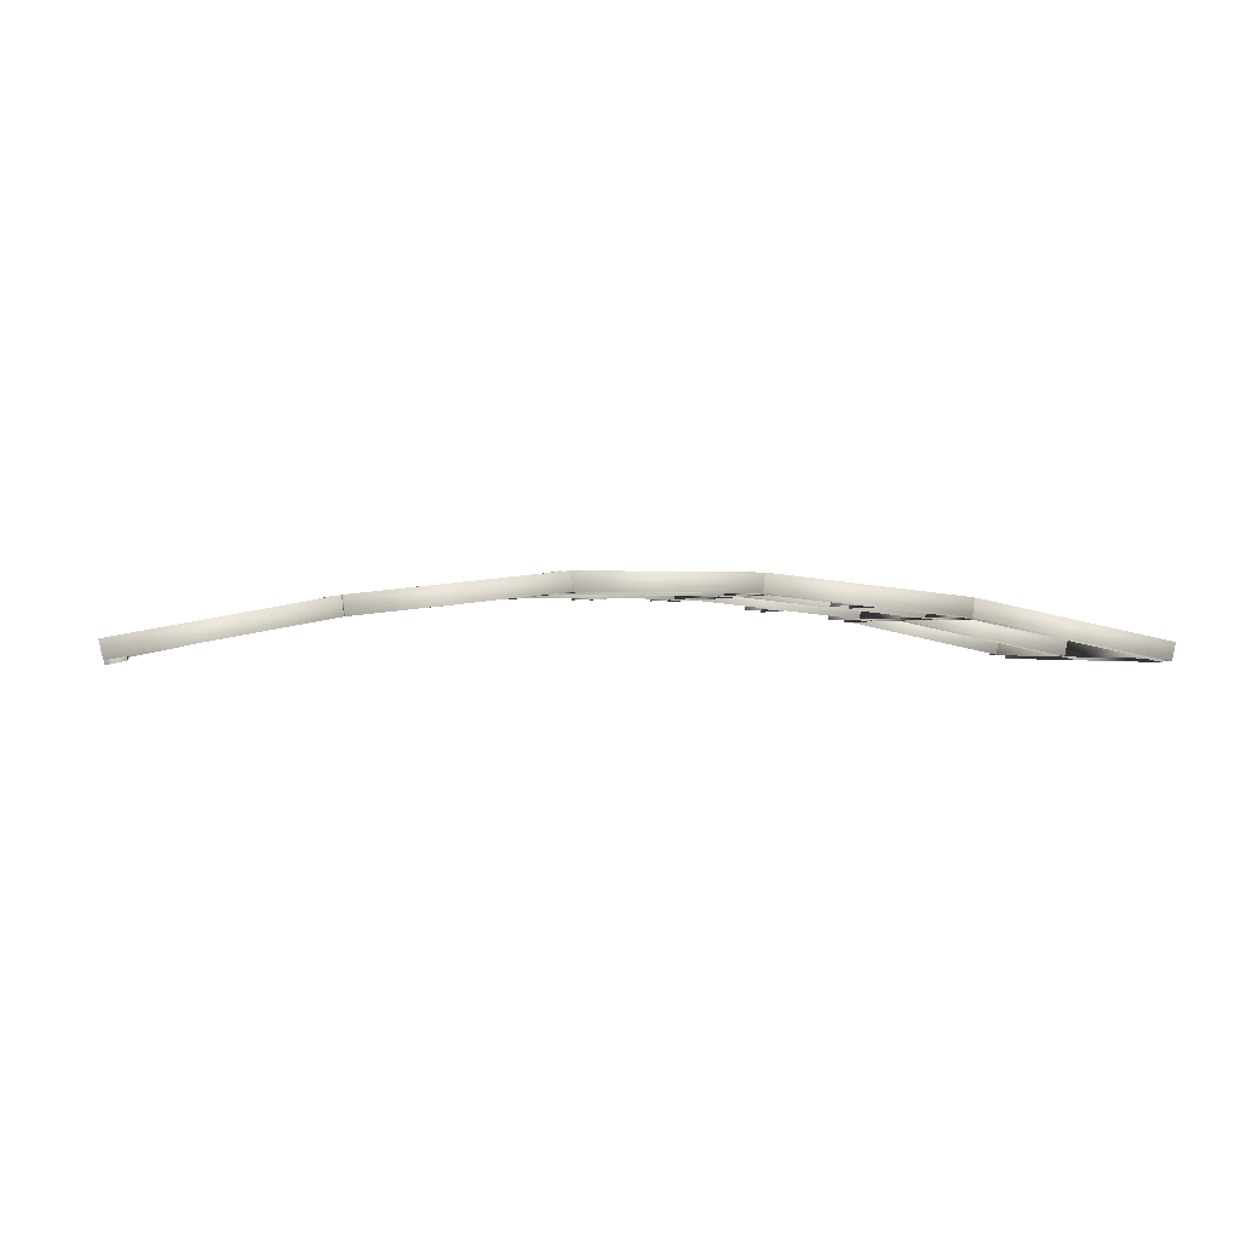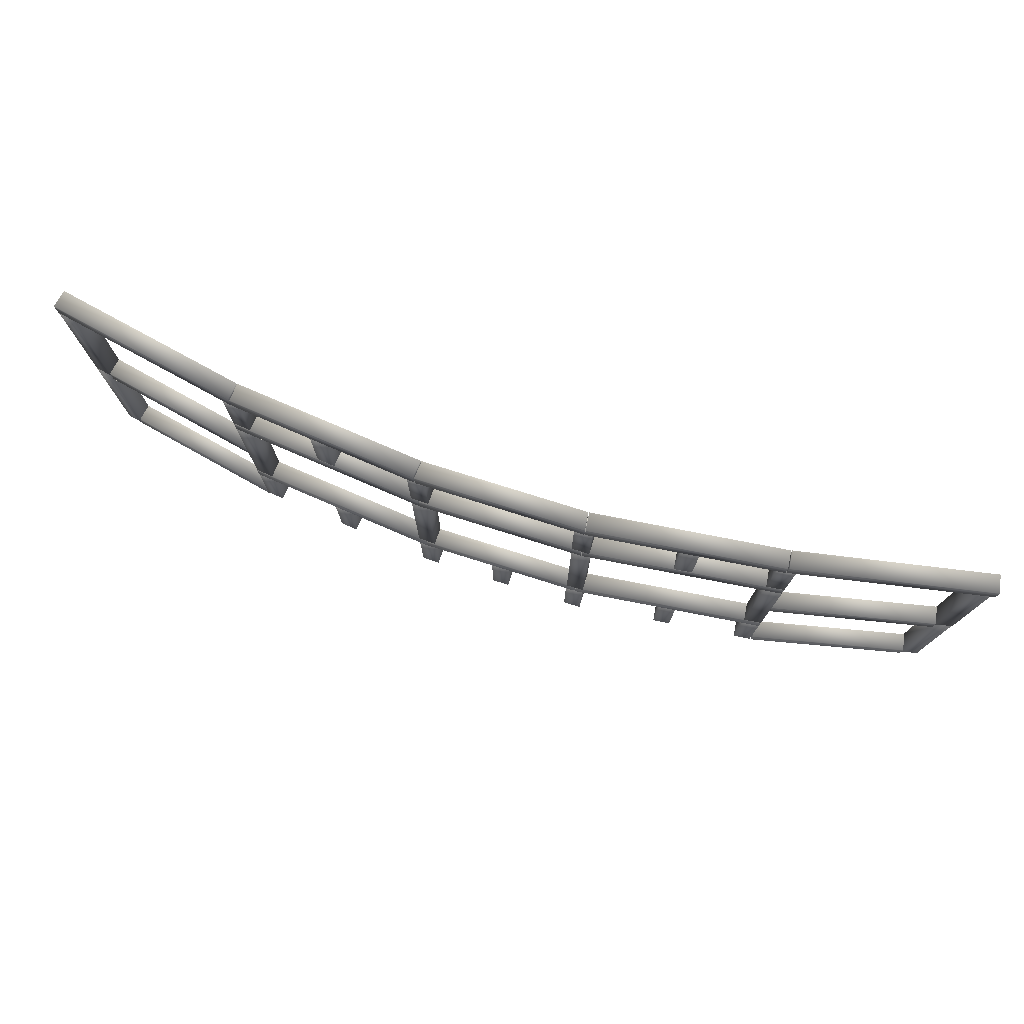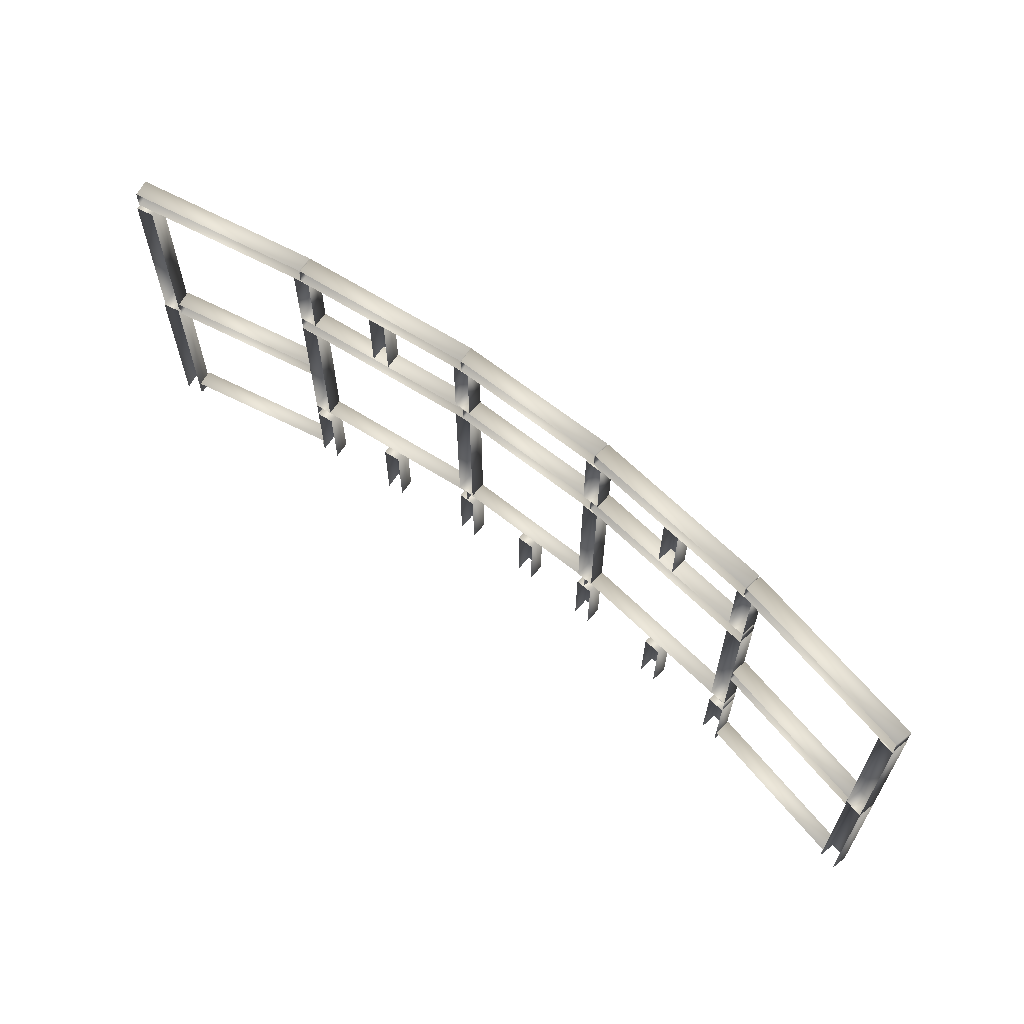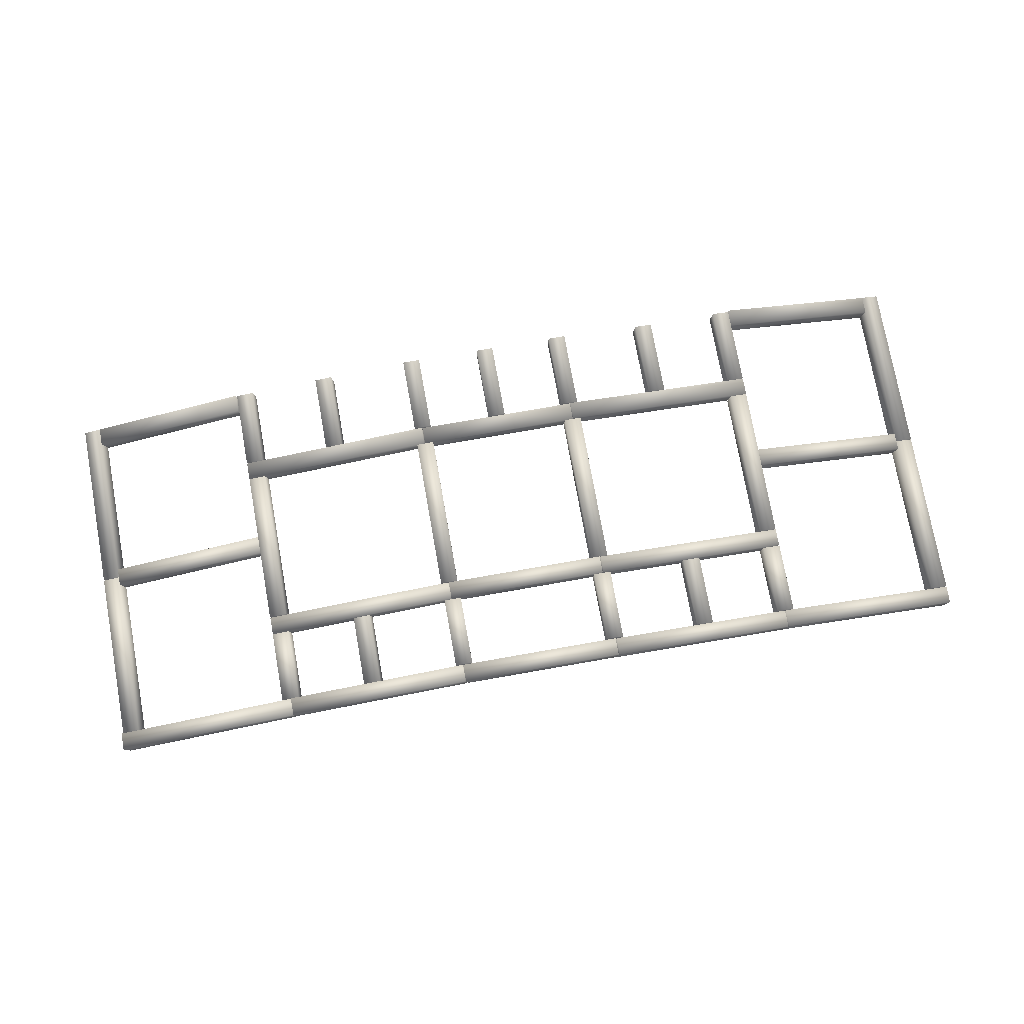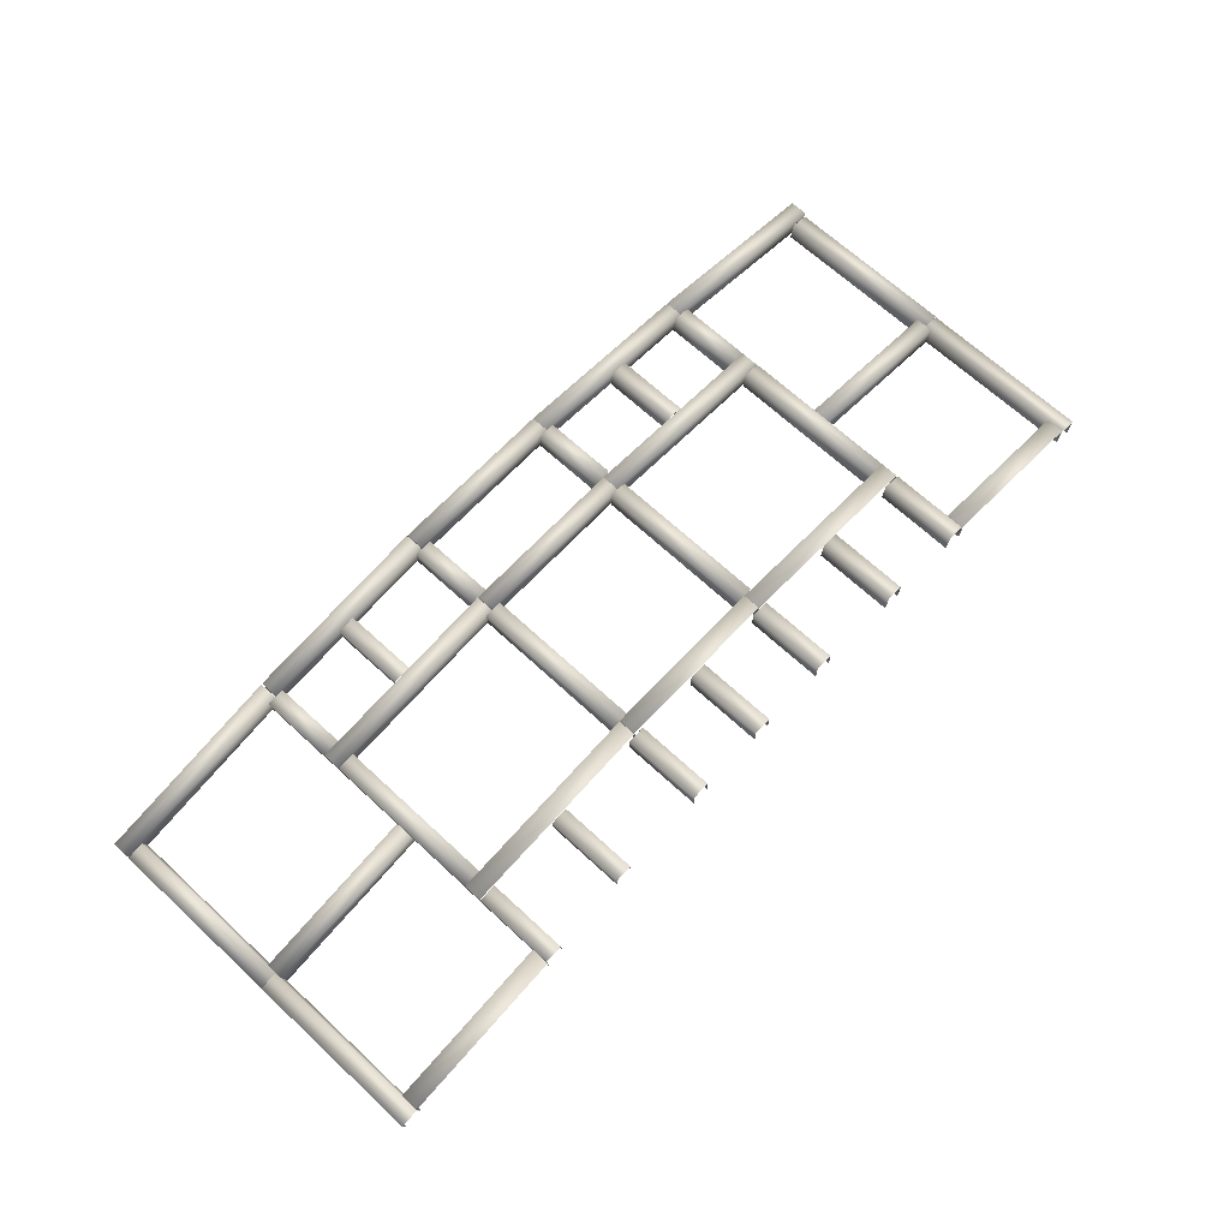
<metadata>
{"format":"obj","ext":"obj","renderer":"f3d","projection":"perspective","resolution":1024,"background":"white","views":[{"elev":-0.5,"azim":167.0,"up":"+Z"},{"elev":76.3,"azim":17.3,"up":"+Y"},{"elev":62.8,"azim":-140.7,"up":"+Y"},{"elev":76.8,"azim":169.8,"up":"+Z"},{"elev":67.2,"azim":-47.1,"up":"+Z"}]}
</metadata>
<code>
o wallStraps_LP_facing_VIEW.001_Cylinder.000
v 5.331 3.123 -5.11
v 5.296 3.123 -5.443
v 8.331 3.142 -6.066
v 8.398 3.142 -5.738
v 5.282 0.01803 -5.44
v 5.286 1.504 -5.441
v 5.323 1.504 -5.108
v 4.949 0.01832 -5.403
v 4.953 1.504 -5.404
v 4.99 1.504 -5.071
v 5.331 3.457 -5.11
v 5.295 3.457 -5.443
v 8.331 3.477 -6.066
v 8.398 3.477 -5.738
v 8.736 0.01655 -5.855
v 8.667 0.01655 -6.182
v 8.671 3.289 -6.183
v 8.74 3.289 -5.855
v 8.34 0.01683 -6.114
v 8.343 3.29 -6.114
v 8.412 3.29 -5.787
v 8.762 6.915 -5.756
v 8.69 6.915 -6.083
v 5.128 6.915 -5.423
v 5.168 6.915 -5.09
v 8.762 6.58 -5.756
v 8.69 6.58 -6.083
v 5.128 6.58 -5.423
v 5.168 6.58 -5.09
v 5.346 0.006591 -5.106
v 5.311 0.0066 -5.438
v 8.331 0.02331 -6.083
v 8.398 0.02331 -5.755
v 5.346 0.3413 -5.105
v 5.311 0.3413 -5.438
v 8.331 0.358 -6.083
v 8.398 0.358 -5.755
v 4.99 6.569 -5.071
v 4.953 6.569 -5.404
v 4.949 5.202 -5.403
v 4.986 5.202 -5.071
v 5.323 6.569 -5.108
v 5.286 6.569 -5.441
v 5.282 5.202 -5.44
v 5.319 5.202 -5.108
v -5.319 3.123 -5.11
v -5.283 3.123 -5.443
v -8.322 3.142 -6.082
v -8.389 3.142 -5.754
v -5.274 0.01803 -5.44
v -5.278 1.524 -5.441
v -5.315 1.524 -5.108
v -4.941 0.01832 -5.403
v -4.945 1.524 -5.404
v -4.982 1.524 -5.071
v -5.319 3.457 -5.11
v -5.283 3.457 -5.443
v -8.322 3.477 -6.082
v -8.389 3.477 -5.754
v -8.728 -0.001649 -5.83
v -8.659 -0.001649 -6.157
v -8.663 3.294 -6.158
v -8.732 3.294 -5.83
v -8.332 -0.001361 -6.088
v -8.335 3.295 -6.089
v -8.404 3.295 -5.762
v -8.724 6.915 -5.816
v -8.652 6.915 -6.143
v -5.114 6.915 -5.42
v -5.155 6.915 -5.088
v -8.724 6.58 -5.816
v -8.652 6.58 -6.143
v -5.114 6.58 -5.42
v -5.155 6.58 -5.088
v -5.32 -0.0116 -5.106
v -5.284 -0.0116 -5.438
v -8.322 0.005113 -6.078
v -8.389 0.005113 -5.751
v -5.319 0.3231 -5.105
v -5.284 0.3231 -5.438
v -8.322 0.3398 -6.078
v -8.389 0.3398 -5.751
v -4.982 6.569 -5.071
v -4.945 6.569 -5.404
v -4.941 5.219 -5.403
v -4.978 5.219 -5.071
v -5.315 6.569 -5.108
v -5.278 6.569 -5.441
v -5.274 5.219 -5.44
v -5.311 5.219 -5.108
v -1.388 1.514 -4.711
v -1.374 1.514 -5.046
v -1.37 0.05842 -5.046
v -1.384 0.05842 -4.711
v -1.722 1.514 -4.726
v -1.708 1.514 -5.06
v -1.704 0.05813 -5.06
v -4.977 1.884 -5.065
v -4.941 1.884 -5.398
v -4.937 4.857 -5.397
v -4.973 4.857 -5.064
v -5.309 1.884 -5.1
v -5.274 1.884 -5.433
v -5.27 4.857 -5.433
v -5.306 4.857 -5.1
v -1.72 4.857 -4.724
v -1.707 4.857 -5.058
v -1.71 1.881 -5.059
v -1.724 1.881 -4.724
v -5.313 1.537 -5.101
v -5.277 1.537 -5.433
v -1.54 1.537 -5.034
v -1.576 1.537 -4.702
v 1.393 0.04572 -4.691
v 1.394 0.04572 -5.026
v 1.39 1.501 -5.026
v 1.389 1.501 -4.691
v 1.728 0.04601 -5.025
v 1.725 1.501 -5.025
v 1.724 1.501 -4.69
v -1.386 4.856 -4.71
v -1.372 4.856 -5.045
v -1.376 1.881 -5.045
v -1.39 1.881 -4.71
v -5.313 1.872 -5.101
v -5.277 1.872 -5.433
v -1.54 1.872 -5.034
v -1.576 1.872 -4.702
v -1.579 5.204 -4.702
v -1.544 5.204 -5.035
v -5.27 5.204 -5.433
v -5.306 5.204 -5.1
v -1.579 4.869 -4.702
v -1.544 4.869 -5.035
v -5.27 4.869 -5.433
v -5.306 4.869 -5.1
v 1.593 6.574 -4.693
v 1.556 6.574 -5.025
v 5.109 6.574 -5.418
v 5.146 6.574 -5.086
v 1.593 6.909 -4.693
v 1.556 6.909 -5.025
v 5.109 6.909 -5.418
v 5.146 6.909 -5.086
v -0.1721 0.05813 -4.697
v -0.1732 0.05813 -5.031
v -0.1769 1.514 -5.031
v -0.1758 1.514 -4.697
v 0.1626 0.05842 -4.698
v 0.1615 0.05842 -5.033
v 0.1578 1.514 -5.033
v 0.159 1.514 -4.698
v 1.579 6.909 -4.693
v 1.542 6.909 -5.026
v -1.526 6.922 -5.034
v -1.557 6.922 -4.699
v 1.58 6.574 -4.693
v 1.543 6.574 -5.026
v -1.526 6.587 -5.034
v -1.557 6.587 -4.699
v 1.724 6.559 -4.69
v 1.725 6.559 -5.025
v 1.728 5.208 -5.025
v 1.727 5.208 -4.69
v 1.389 6.558 -4.691
v 1.39 6.558 -5.026
v 1.394 5.208 -5.026
v 1.393 5.208 -4.691
v -5.131 6.583 -5.084
v -5.095 6.583 -5.417
v -1.544 6.591 -5.035
v -1.579 6.591 -4.702
v -5.131 6.918 -5.084
v -5.095 6.918 -5.417
v -1.544 6.926 -5.035
v -1.579 6.926 -4.702
v -1.557 4.865 -4.699
v -1.526 4.865 -5.034
v 1.543 4.852 -5.026
v 1.58 4.852 -4.693
v -1.557 5.199 -4.699
v -1.526 5.199 -5.034
v 1.542 5.187 -5.026
v 1.579 5.186 -4.693
v 1.566 1.864 -4.693
v 1.529 1.865 -5.026
v -1.523 1.877 -5.036
v -1.56 1.877 -4.703
v 1.53 1.53 -5.026
v -1.523 1.543 -5.036
v -1.715 5.212 -4.725
v -1.701 5.212 -5.059
v -1.705 6.562 -5.059
v -1.719 6.562 -4.725
v -1.38 5.212 -4.711
v -1.367 5.212 -5.046
v -1.37 6.563 -5.046
v -1.384 6.563 -4.711
v 1.731 1.867 -4.69
v 1.728 1.867 -5.024
v 1.731 4.838 -5.024
v 1.735 4.838 -4.69
v 1.396 1.867 -4.686
v 1.393 1.867 -5.021
v 1.397 4.838 -5.021
v 1.4 4.838 -4.686
v 4.99 4.835 -5.071
v 4.953 4.835 -5.404
v 4.949 1.864 -5.403
v 4.986 1.864 -5.071
v 1.586 1.52 -4.692
v 1.548 1.52 -5.025
v 5.284 1.52 -5.441
v 5.321 1.52 -5.108
v 5.323 4.834 -5.108
v 5.286 4.834 -5.441
v 5.282 1.864 -5.44
v 5.319 1.864 -5.108
v 1.586 1.854 -4.692
v 1.548 1.854 -5.025
v 5.284 1.854 -5.441
v 5.321 1.854 -5.108
v 5.317 5.186 -5.108
v 5.28 5.186 -5.44
v 1.556 5.186 -5.025
v 1.593 5.186 -4.693
v 5.317 4.852 -5.108
v 5.28 4.852 -5.44
v 1.556 4.852 -5.025
v 1.593 4.852 -4.693
v 8.736 3.306 -5.83
v 8.667 3.306 -6.158
v 8.671 6.563 -6.159
v 8.74 6.563 -5.831
v 8.409 3.306 -5.761
v 8.34 3.306 -6.089
v 8.343 6.563 -6.09
v 8.412 6.563 -5.762
v -8.728 3.306 -5.83
v -8.659 3.306 -6.158
v -8.663 6.563 -6.159
v -8.732 6.563 -5.831
v -8.401 3.306 -5.761
v -8.332 3.306 -6.089
v -8.335 6.563 -6.09
v -8.404 6.563 -5.762
v 3.582 0.02885 -5.253
v 3.586 1.515 -5.254
v 3.623 1.515 -4.921
v 3.25 0.02914 -5.216
v 3.253 1.515 -5.217
v 3.29 1.515 -4.884
v -3.265 1.523 -4.883
v -3.231 1.523 -5.216
v -3.227 0.06761 -5.215
v -3.262 0.06761 -4.882
v -3.598 1.523 -4.917
v -3.564 1.523 -5.25
v -3.56 0.06732 -5.25
v 5.319 0.01803 -5.108
v 4.986 0.01832 -5.071
v 8.409 0.01683 -5.786
v -5.311 0.01803 -5.108
v -4.978 0.01832 -5.071
v -8.401 -0.001361 -5.761
v -1.56 1.543 -4.703
v 1.567 1.53 -4.693
v -1.719 0.05813 -4.726
v 1.727 0.04601 -4.69
v 3.619 0.02885 -4.921
v 3.287 0.02914 -4.884
v -3.595 0.06732 -4.917
v 3.582 5.197 -5.253
v 3.586 6.568 -5.254
v 3.623 6.568 -4.921
v 3.25 5.198 -5.216
v 3.253 6.568 -5.217
v 3.29 6.568 -4.884
v -3.265 6.576 -4.883
v -3.231 6.576 -5.216
v -3.227 5.214 -5.215
v -3.262 5.214 -4.882
v -3.598 6.576 -4.917
v -3.564 6.576 -5.25
v -3.56 5.214 -5.25
v 3.619 5.197 -4.921
v 3.287 5.198 -4.884
v -3.595 5.214 -4.917
f 36 37 33
f 36 33 32
f 2 1 11
f 2 11 12
f 13 14 4
f 13 4 3
f 34 35 31
f 34 31 30
f 1 2 3
f 1 3 4
f 14 13 12
f 14 12 11
f 260 5 6
f 260 6 7
f 9 10 7
f 9 7 6
f 21 20 19
f 21 19 262
f 15 16 17
f 15 17 18
f 20 21 18
f 20 18 17
f 22 23 24
f 22 24 25
f 29 28 27
f 29 27 26
f 23 22 26
f 23 26 27
f 25 24 28
f 25 28 29
f 37 36 35
f 37 35 34
f 39 38 42
f 39 42 43
f 45 44 43
f 45 43 42
f 38 39 40
f 38 40 41
f 41 40 44
f 41 44 45
f 10 9 8
f 10 8 261
f 81 77 78
f 81 78 82
f 56 46 47
f 56 47 57
f 58 48 49
f 58 49 59
f 79 75 76
f 79 76 80
f 46 49 48
f 46 48 47
f 59 56 57
f 59 57 58
f 263 52 51
f 263 51 50
f 54 51 52
f 54 52 55
f 66 265 64
f 66 64 65
f 60 63 62
f 60 62 61
f 65 62 63
f 65 63 66
f 67 70 69
f 67 69 68
f 74 71 72
f 74 72 73
f 68 72 71
f 68 71 67
f 70 74 73
f 70 73 69
f 82 79 80
f 82 80 81
f 84 88 87
f 84 87 83
f 90 87 88
f 90 88 89
f 83 86 85
f 83 85 84
f 86 90 89
f 86 89 85
f 55 264 53
f 55 53 54
f 181 182 178
f 181 178 177
f 183 184 180
f 183 180 179
f 120 269 118
f 120 118 119
f 127 128 113
f 127 113 112
f 114 117 116
f 114 116 115
f 119 116 117
f 119 117 120
f 129 130 131
f 129 131 132
f 136 135 134
f 136 134 133
f 91 94 93
f 91 93 92
f 137 138 139
f 137 139 140
f 144 143 142
f 144 142 141
f 153 154 155
f 153 155 156
f 162 166 165
f 162 165 161
f 168 165 166
f 168 166 167
f 160 159 158
f 160 158 157
f 173 174 170
f 173 170 169
f 175 176 172
f 175 172 171
f 161 164 163
f 161 163 162
f 164 168 167
f 164 167 163
f 169 170 171
f 169 171 172
f 176 175 174
f 176 174 173
f 195 191 192
f 195 192 196
f 198 195 196
f 198 196 197
f 154 153 157
f 154 157 158
f 156 155 159
f 156 159 160
f 130 129 133
f 130 133 134
f 132 131 135
f 132 135 136
f 128 127 126
f 128 126 125
f 177 178 179
f 177 179 180
f 184 183 182
f 184 182 181
f 186 185 267
f 186 267 189
f 188 187 190
f 188 190 266
f 191 194 193
f 191 193 192
f 197 193 194
f 197 194 198
f 125 126 111
f 125 111 110
f 107 106 121
f 107 121 122
f 124 123 122
f 124 122 121
f 105 104 103
f 105 103 102
f 98 99 100
f 98 100 101
f 104 105 101
f 104 101 100
f 102 103 99
f 102 99 98
f 106 107 108
f 106 108 109
f 109 108 123
f 109 123 124
f 221 222 214
f 221 214 213
f 223 224 225
f 223 225 226
f 230 229 228
f 230 228 227
f 224 223 227
f 224 227 228
f 226 225 229
f 226 229 230
f 222 221 220
f 222 220 219
f 219 220 212
f 219 212 211
f 208 207 215
f 208 215 216
f 218 217 216
f 218 216 215
f 206 205 204
f 206 204 203
f 199 200 201
f 199 201 202
f 205 206 202
f 205 202 201
f 203 204 200
f 203 200 199
f 207 208 209
f 207 209 210
f 210 209 217
f 210 217 218
f 185 186 187
f 185 187 188
f 235 236 232
f 235 232 231
f 238 237 236
f 238 236 235
f 231 232 233
f 231 233 234
f 237 238 234
f 237 234 233
f 243 239 240
f 243 240 244
f 246 243 244
f 246 244 245
f 239 242 241
f 239 241 240
f 245 241 242
f 245 242 246
f 143 144 140
f 143 140 139
f 141 142 138
f 141 138 137
f 268 95 96
f 268 96 97
f 92 96 95
f 92 95 91
f 152 149 150
f 152 150 151
f 145 148 147
f 145 147 146
f 151 147 148
f 151 148 152
f 270 247 248
f 270 248 249
f 251 252 249
f 251 249 248
f 252 251 250
f 252 250 271
f 253 256 255
f 253 255 254
f 272 257 258
f 272 258 259
f 254 258 257
f 254 257 253
f 21 262 15
f 21 15 18
f 10 261 260
f 10 260 7
f 22 25 29
f 22 29 26
f 37 34 30
f 37 30 33
f 38 41 45
f 38 45 42
f 59 49 46
f 59 46 56
f 83 87 90
f 83 90 86
f 66 63 60
f 66 60 265
f 55 52 263
f 55 263 264
f 67 71 74
f 67 74 70
f 82 78 75
f 82 75 79
f 128 125 110
f 128 110 113
f 238 235 231
f 238 231 234
f 152 148 145
f 152 145 149
f 222 219 211
f 222 211 214
f 105 102 98
f 105 98 101
f 129 132 136
f 129 136 133
f 120 117 114
f 120 114 269
f 144 141 137
f 144 137 140
f 252 271 270
f 252 270 249
f 161 165 168
f 161 168 164
f 176 173 169
f 176 169 172
f 153 156 160
f 153 160 157
f 184 181 177
f 184 177 180
f 198 194 191
f 198 191 195
f 106 109 124
f 106 124 121
f 185 188 266
f 185 266 267
f 206 203 199
f 206 199 202
f 223 226 230
f 223 230 227
f 207 210 218
f 207 218 215
f 246 242 239
f 246 239 243
f 91 95 268
f 91 268 94
f 253 257 272
f 253 272 256
f 1 4 14
f 1 14 11
f 286 273 274
f 286 274 275
f 277 278 275
f 277 275 274
f 278 277 276
f 278 276 287
f 279 282 281
f 279 281 280
f 288 283 284
f 288 284 285
f 280 284 283
f 280 283 279
f 278 287 286
f 278 286 275
f 279 283 288
f 279 288 282

</code>
